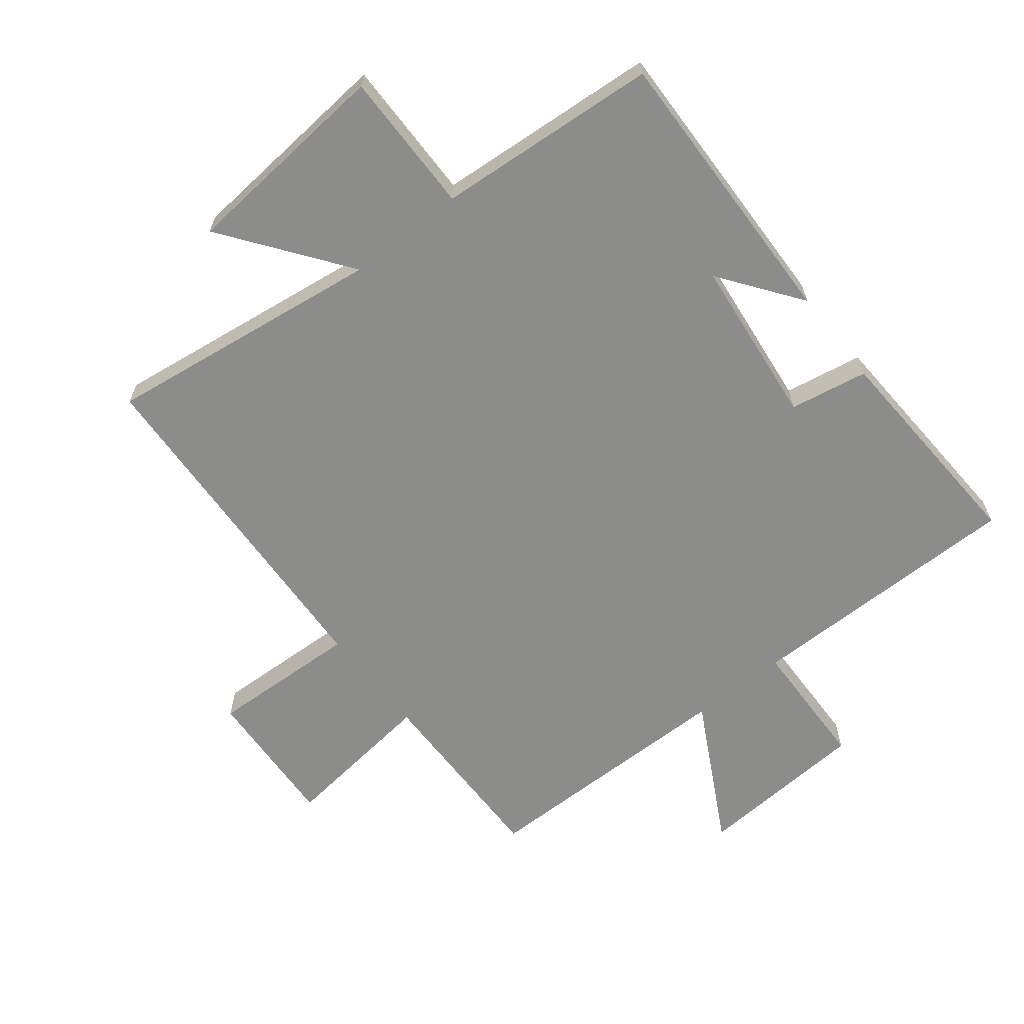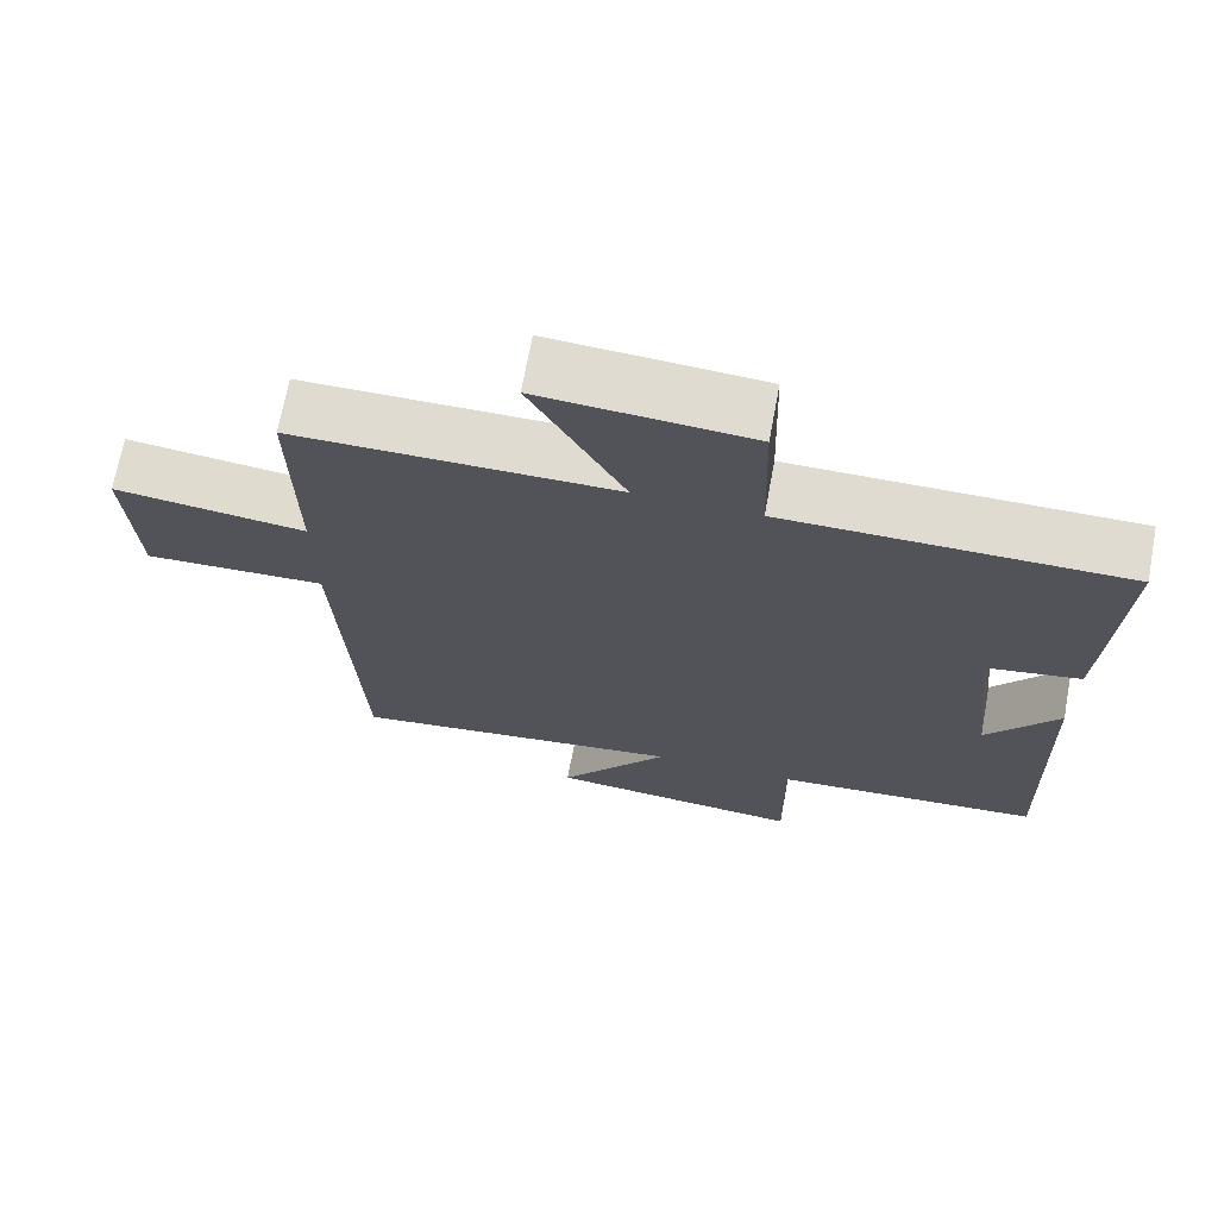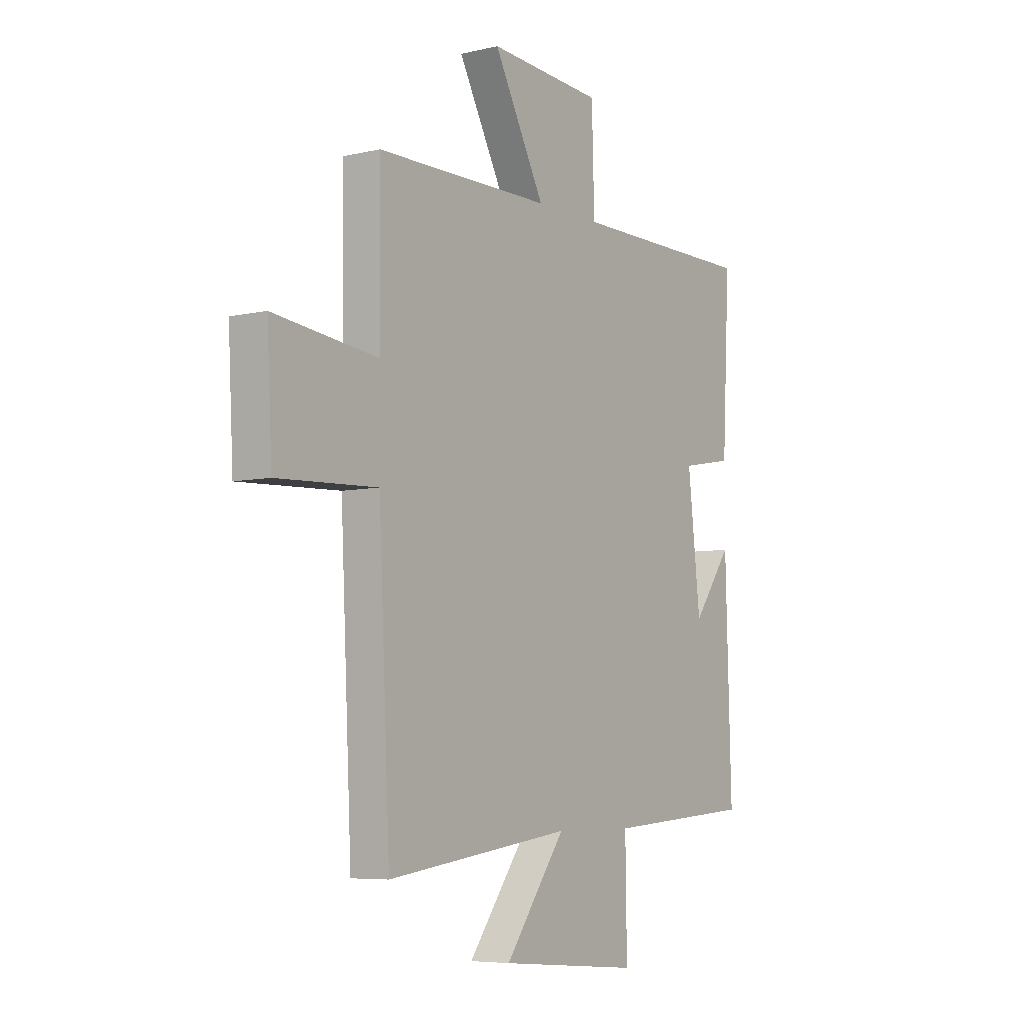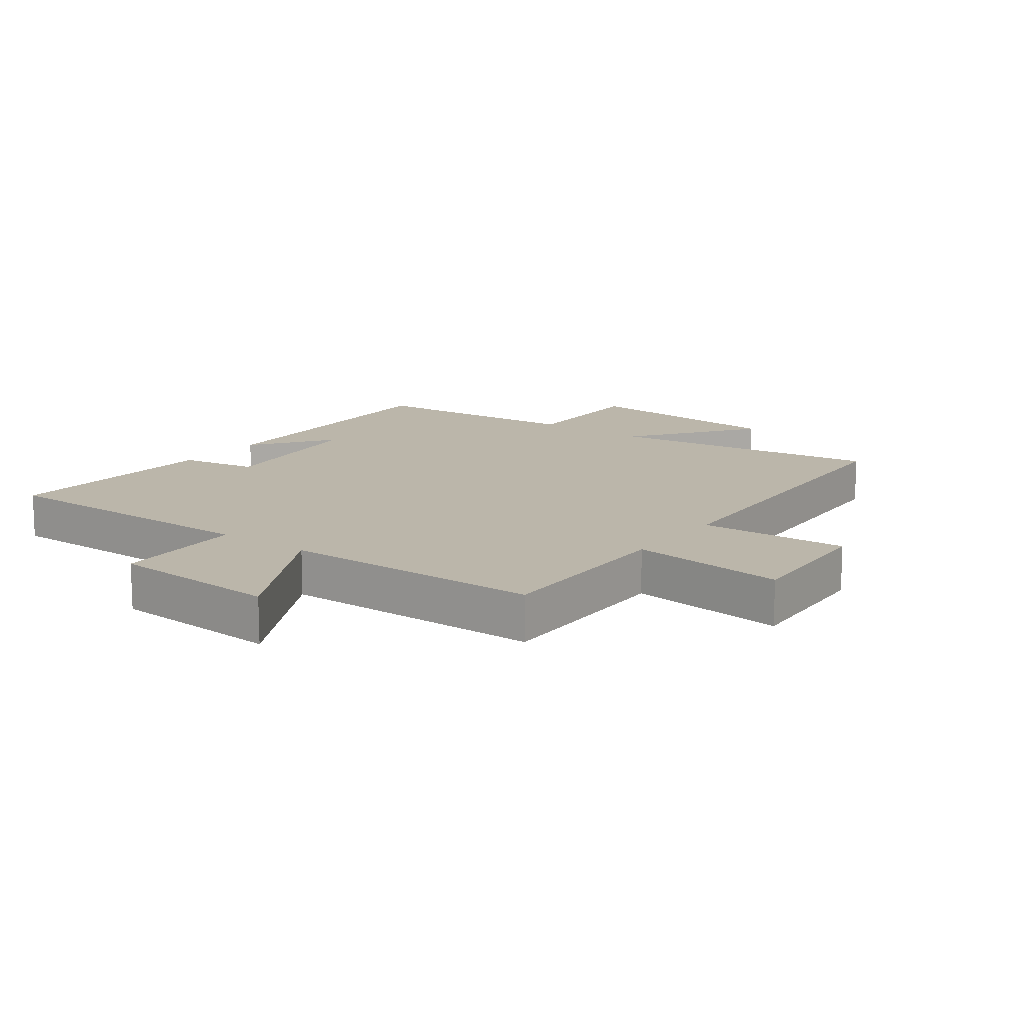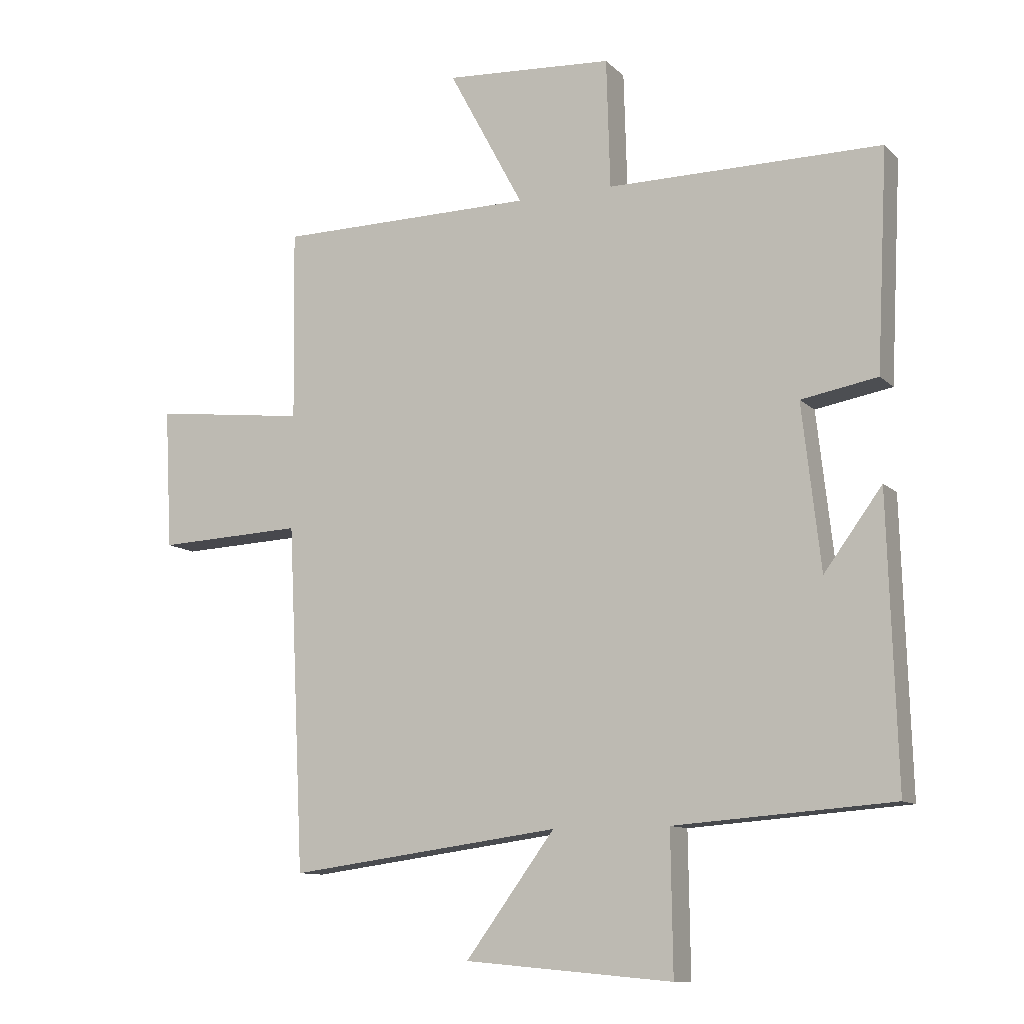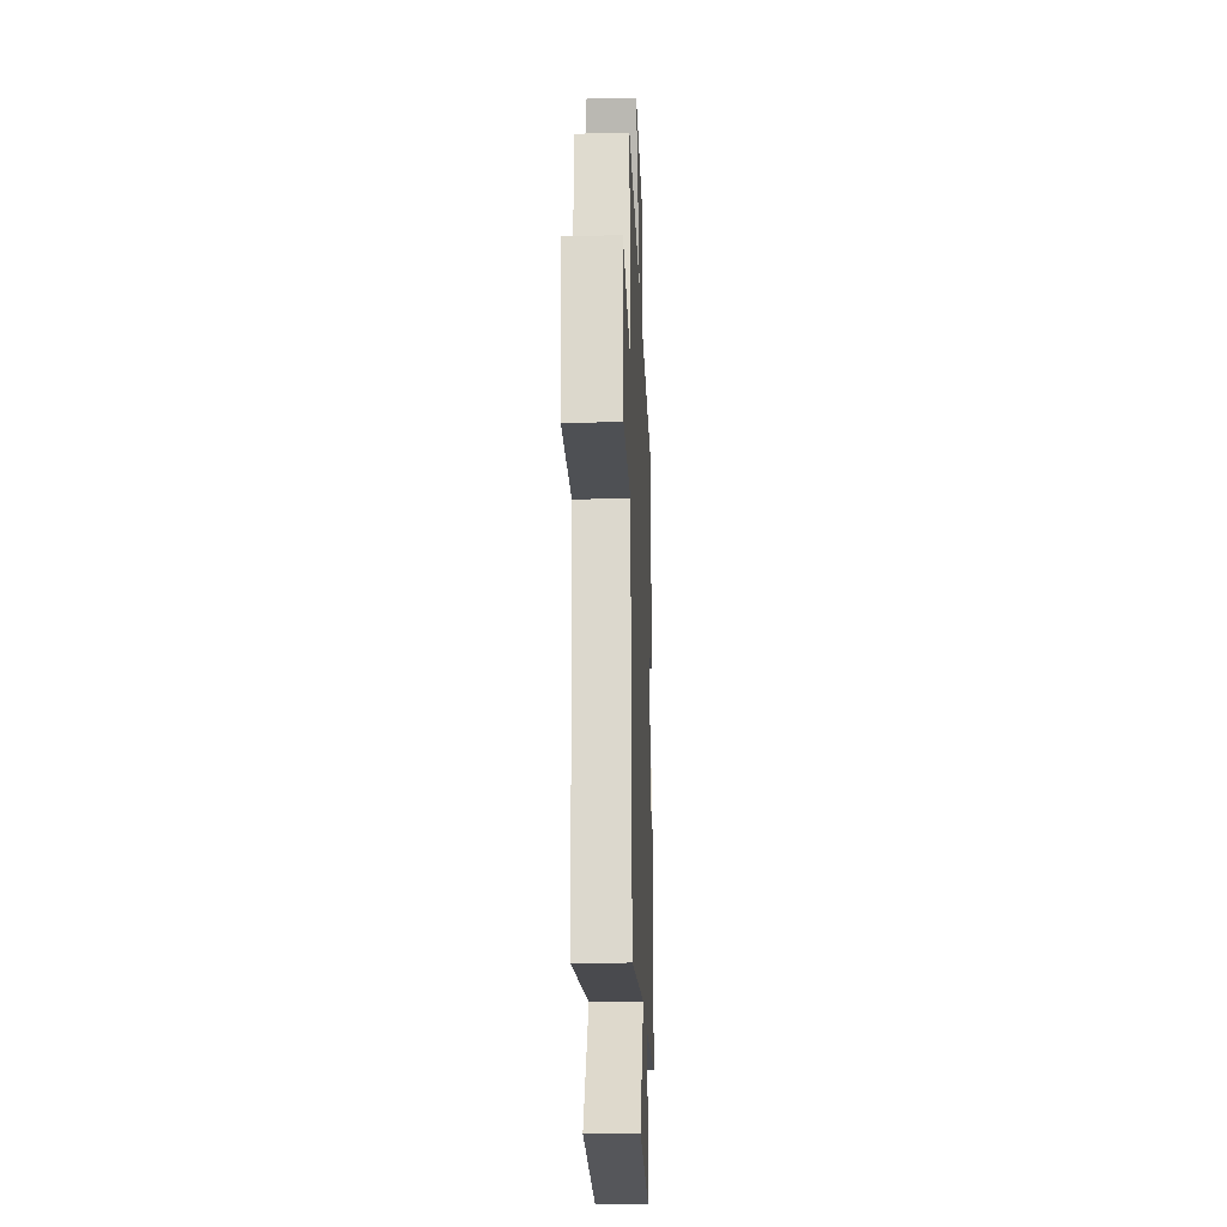
<metadata>
{"format":"obj","ext":"obj","renderer":"f3d","projection":"perspective","resolution":1024,"background":"white","views":[{"elev":-64.1,"azim":-141.7,"up":"+Y"},{"elev":69.8,"azim":-169.4,"up":"+Z"},{"elev":-6.2,"azim":124.8,"up":"+Z"},{"elev":13.9,"azim":36.4,"up":"+Y"},{"elev":-10.8,"azim":-154.2,"up":"+Z"},{"elev":-21.0,"azim":92.2,"up":"+Z"}]}
</metadata>
<code>
v 0.504 0.07 0.497
v 0.5 0.07 0.188
v 0.75 0.07 0.218
v 0.738 0.07 -0.01
v 0.5 0.07 0
v 0.473 0.07 -0.559
v 0.03 0.07 -0.5
v 0.175 0.07 -0.696
v -0.163 0.07 -0.726
v -0.16 0.07 -0.5
v -0.514 0.07 -0.474
v -0.5 0.07 -0.014
v -0.406 0.07 -0.142
v -0.376 0.07 0.124
v -0.5 0.07 0.146
v -0.518 0.07 0.5
v -0.073 0.07 0.5
v -0.067 0.07 0.71
v 0.207 0.07 0.728
v 0.085 0.07 0.5
v 0.504 0 0.497
v 0.5 0 0.188
v 0.75 0 0.218
v 0.738 0 -0.01
v 0.5 0 0
v 0.473 0 -0.559
v 0.03 0 -0.5
v 0.175 0 -0.696
v -0.163 0 -0.726
v -0.16 0 -0.5
v -0.514 0 -0.474
v -0.5 0 -0.014
v -0.406 0 -0.142
v -0.376 0 0.124
v -0.5 0 0.146
v -0.518 0 0.5
v -0.073 0 0.5
v -0.067 0 0.71
v 0.207 0 0.728
v 0.085 0 0.5
f 17 18 19 20
f 17 20 1 2
f 14 15 16 17
f 13 14 17 2
f 10 11 12 13
f 10 13 2 3
f 7 8 9 10
f 5 6 7
f 5 7 10
f 3 4 5
f 3 5 10
f 40 39 38 37
f 22 21 40 37
f 37 36 35 34
f 22 37 34 33
f 33 32 31 30
f 23 22 33 30
f 30 29 28 27
f 27 26 25
f 30 27 25
f 25 24 23
f 30 25 23
f 1 21 22 2
f 2 22 23 3
f 3 23 24 4
f 4 24 25 5
f 5 25 26 6
f 6 26 27 7
f 7 27 28 8
f 8 28 29 9
f 9 29 30 10
f 10 30 31 11
f 11 31 32 12
f 12 32 33 13
f 13 33 34 14
f 14 34 35 15
f 15 35 36 16
f 16 36 37 17
f 17 37 38 18
f 18 38 39 19
f 19 39 40 20
f 20 40 21 1

</code>
